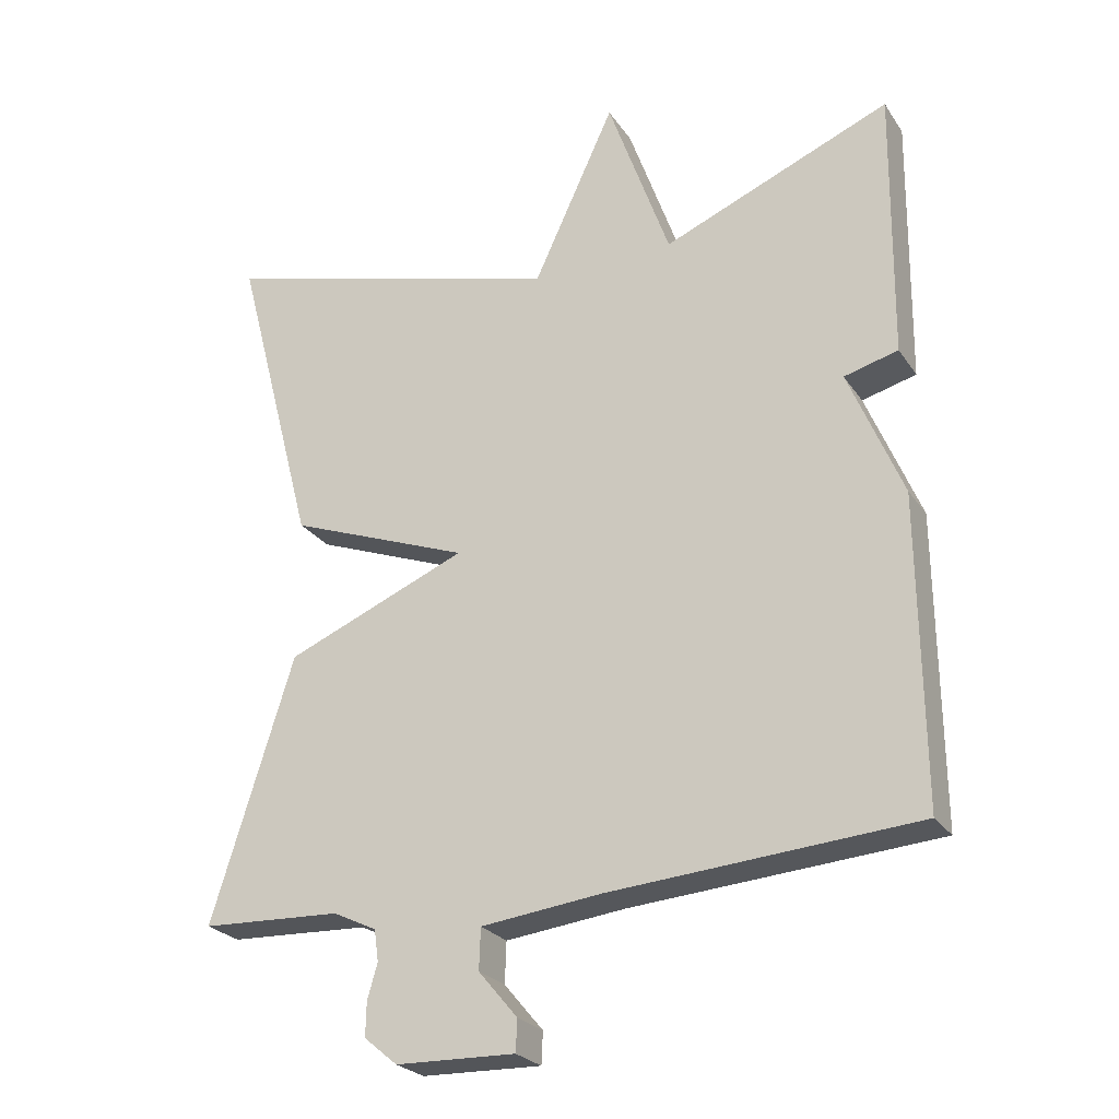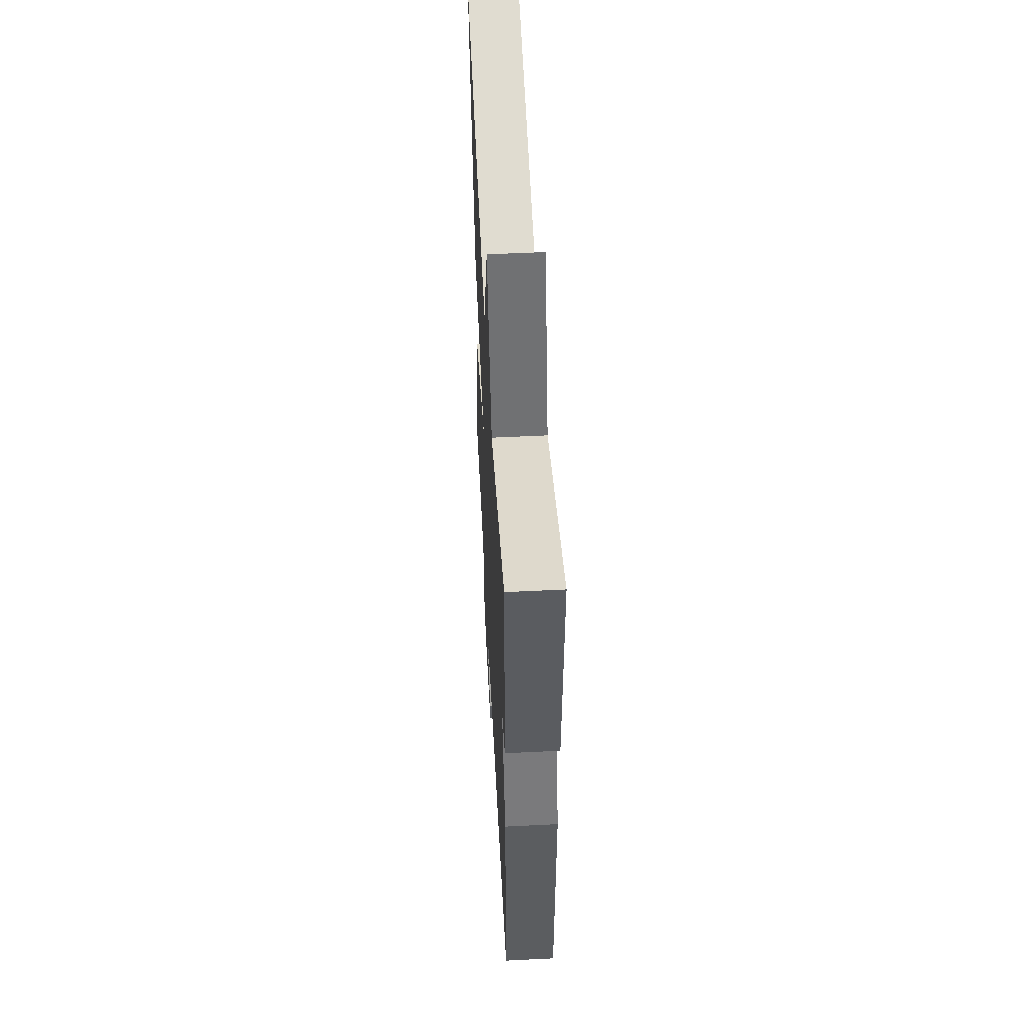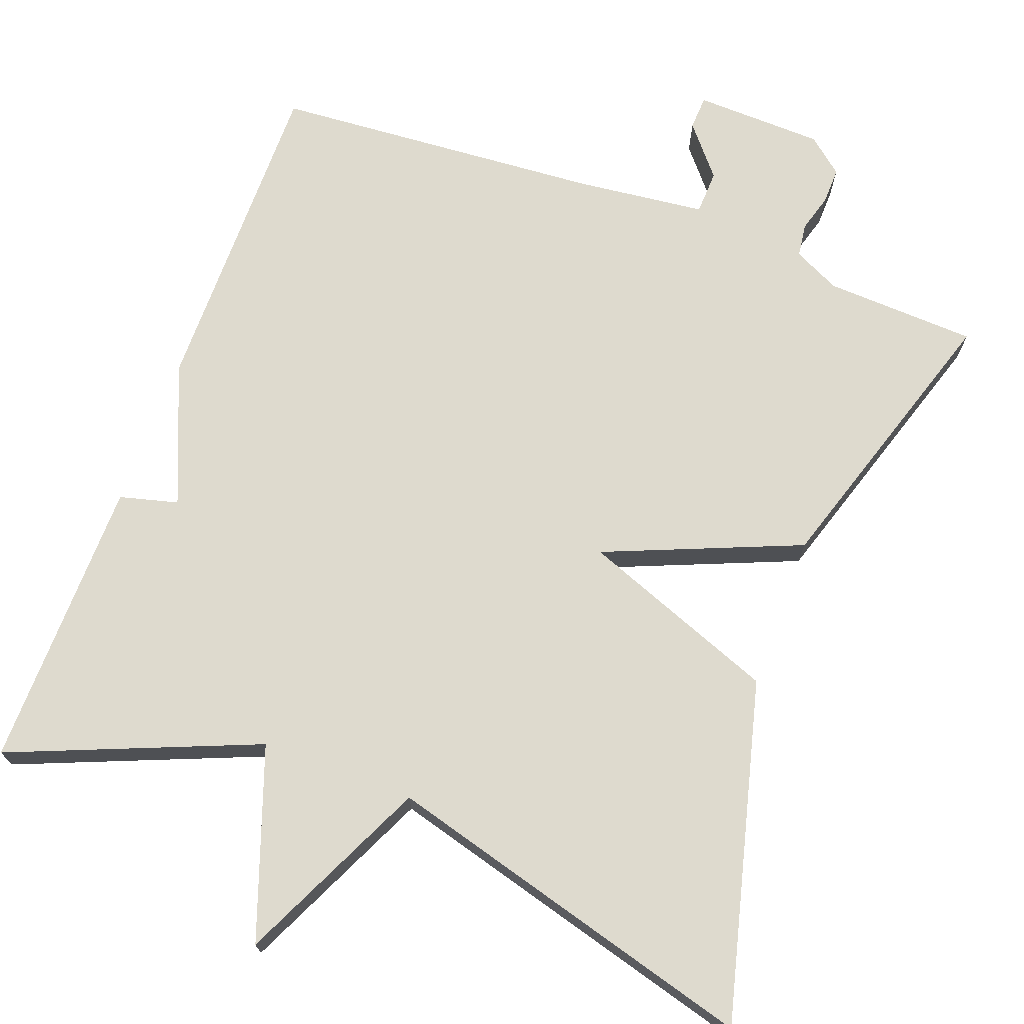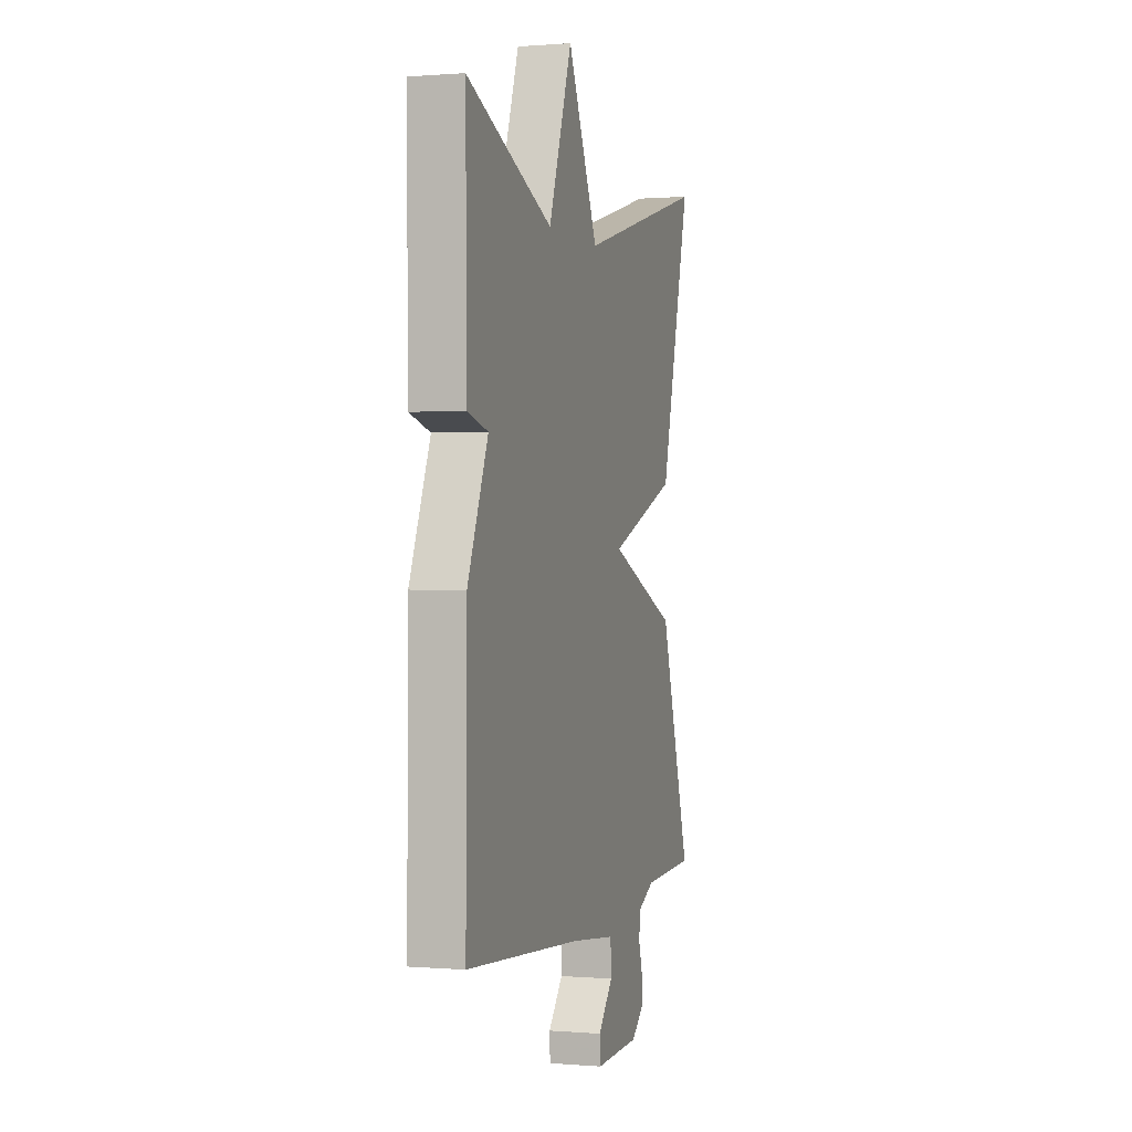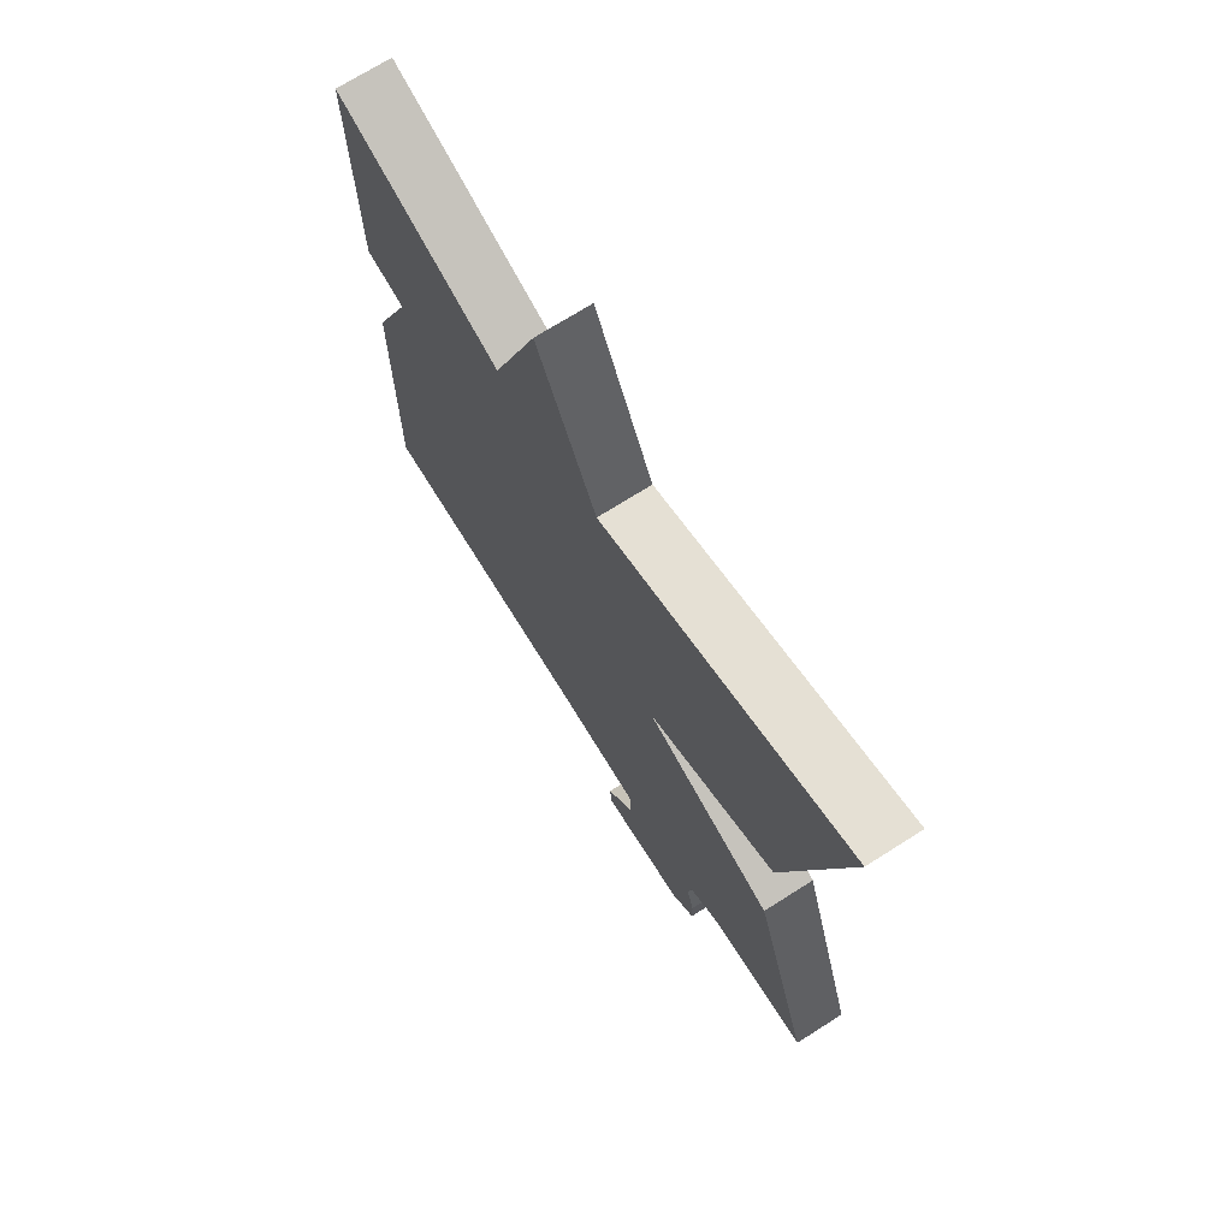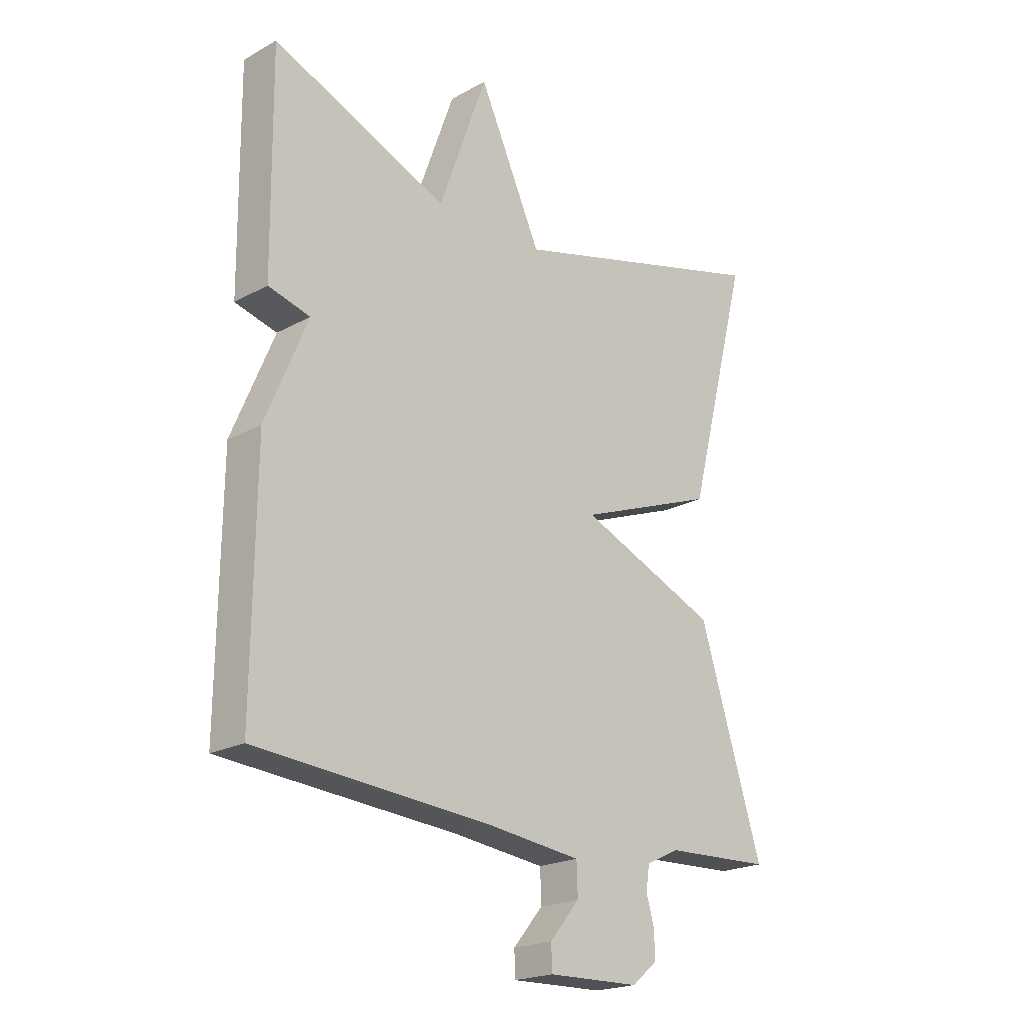
<metadata>
{"format":"obj","ext":"obj","renderer":"f3d","projection":"perspective","resolution":1024,"background":"white","views":[{"elev":-25.0,"azim":-153.9,"up":"+Z"},{"elev":54.7,"azim":-93.0,"up":"+Z"},{"elev":71.2,"azim":20.6,"up":"+Y"},{"elev":0.4,"azim":-73.1,"up":"+Z"},{"elev":71.3,"azim":57.6,"up":"+Z"},{"elev":-20.9,"azim":-45.4,"up":"+Z"}]}
</metadata>
<code>
v 0.5 0.07 0.5
v 0.386 0.07 0.065
v 0.134 0.07 -0.03
v 0.386 0.07 -0.135
v 0.5 0.07 -0.5
v 0.305 0.07 -0.508
v 0.245 0.07 -0.537
v 0.239 0.07 -0.58
v 0.253 0.07 -0.629
v 0.254 0.07 -0.676
v 0.208 0.07 -0.714
v 0.042 0.07 -0.718
v 0.04 0.07 -0.674
v 0.094 0.07 -0.61
v 0.092 0.07 -0.553
v -0.075 0.07 -0.533
v -0.5 0.07 -0.5
v -0.496 0.07 -0.076
v -0.421 0.07 0.104
v -0.496 0.07 0.124
v -0.5 0.07 0.5
v -0.183 0.07 0.369
v -0.096 0.07 0.613
v 0.017 0.07 0.369
v 0.5 0 0.5
v 0.386 0 0.065
v 0.134 0 -0.03
v 0.386 0 -0.135
v 0.5 0 -0.5
v 0.305 0 -0.508
v 0.245 0 -0.537
v 0.239 0 -0.58
v 0.253 0 -0.629
v 0.254 0 -0.676
v 0.208 0 -0.714
v 0.042 0 -0.718
v 0.04 0 -0.674
v 0.094 0 -0.61
v 0.092 0 -0.553
v -0.075 0 -0.533
v -0.5 0 -0.5
v -0.496 0 -0.076
v -0.421 0 0.104
v -0.496 0 0.124
v -0.5 0 0.5
v -0.183 0 0.369
v -0.096 0 0.613
v 0.017 0 0.369
f 22 23 24
f 19 20 21 22
f 19 22 24
f 18 19 24
f 17 18 24
f 16 17 24
f 15 16 24
f 12 13 14
f 11 12 14
f 10 11 14
f 9 10 14
f 8 9 14
f 7 8 14 15
f 6 7 15
f 3 4 5 6
f 3 6 15
f 24 1 2 3
f 3 15 24
f 48 47 46
f 46 45 44 43
f 48 46 43
f 48 43 42
f 48 42 41
f 48 41 40
f 48 40 39
f 38 37 36
f 38 36 35
f 38 35 34
f 38 34 33
f 38 33 32
f 39 38 32 31
f 39 31 30
f 30 29 28 27
f 39 30 27
f 27 26 25 48
f 48 39 27
f 1 25 26 2
f 2 26 27 3
f 3 27 28 4
f 4 28 29 5
f 5 29 30 6
f 6 30 31 7
f 7 31 32 8
f 8 32 33 9
f 9 33 34 10
f 10 34 35 11
f 11 35 36 12
f 12 36 37 13
f 13 37 38 14
f 14 38 39 15
f 15 39 40 16
f 16 40 41 17
f 17 41 42 18
f 18 42 43 19
f 19 43 44 20
f 20 44 45 21
f 21 45 46 22
f 22 46 47 23
f 23 47 48 24
f 24 48 25 1

</code>
